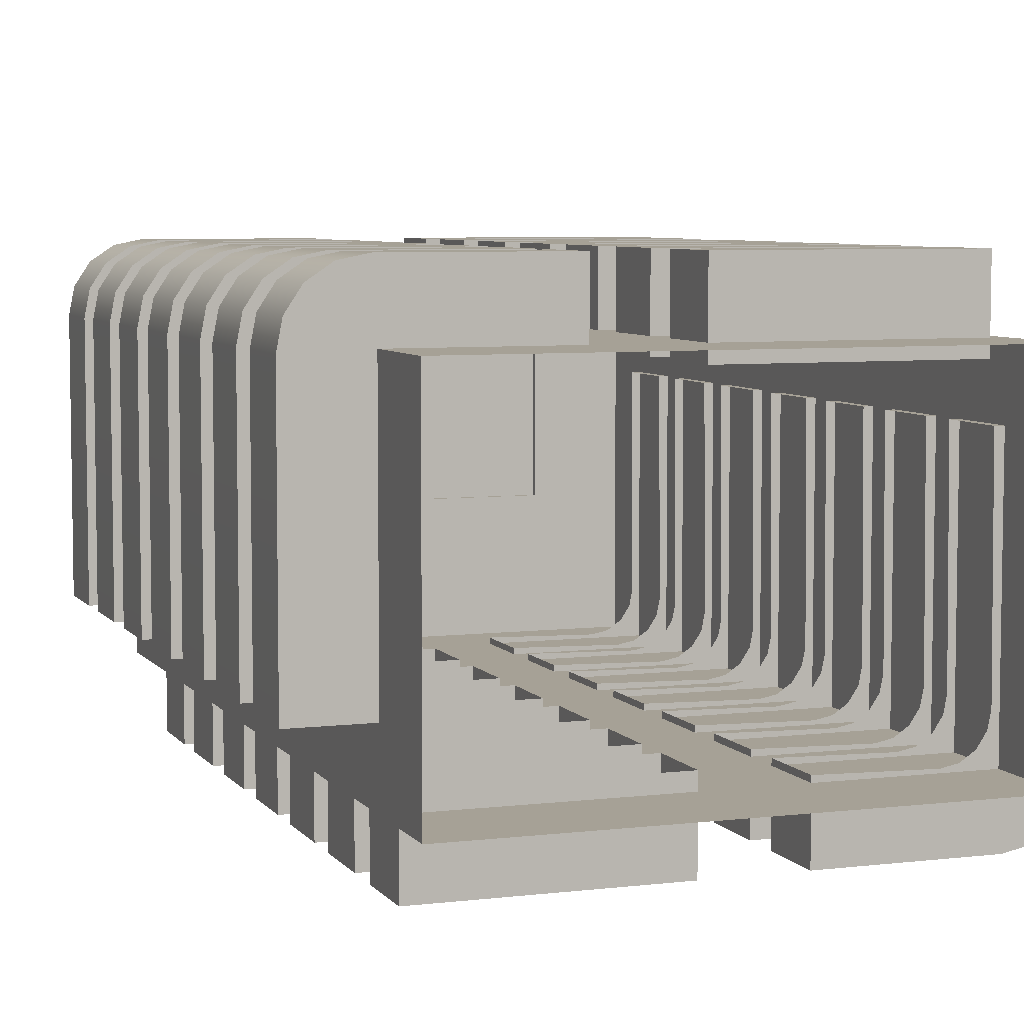
<metadata>
{"format":"obj","ext":"obj","renderer":"f3d","projection":"perspective","resolution":1024,"background":"white","views":[{"elev":6.2,"azim":-19.9,"up":"+Z"}]}
</metadata>
<code>
g default
v 0.01552 1.773 0.2504
v 0.3204 1.773 0.2504
v 0.01552 2.045 0.2504
v 0.3204 2.045 0.2504
v 0.01552 2.045 -0.0544
v 0.3204 2.045 -0.0544
v 0.01552 1.773 -0.0544
v 0.3204 1.773 -0.0544
v -0.5 0 0.3332
v 0.5 0 0.3332
v -0.5 1.782 0.3332
v 0.5 1.782 0.3332
v -0.5 1.782 -0.3332
v 0.5 1.782 -0.3332
v -0.5 0 -0.3332
v 0.5 0 -0.3332
v -0.2437 1.773 0.3021
v -0.0414 1.773 0.3021
v -0.2437 1.94 0.3021
v -0.0414 1.94 0.3021
v -0.2437 1.94 0.09977
v -0.0414 1.94 0.09977
v -0.2437 1.773 0.09977
v -0.0414 1.773 0.09977
v -0.3858 1.773 0.2245
v -0.3115 1.773 0.2245
v -0.3858 1.847 0.2245
v -0.3115 1.847 0.2245
v -0.3858 1.847 -0.04532
v -0.3115 1.847 -0.04532
v -0.3858 1.773 -0.04532
v -0.3115 1.773 -0.04532
v -0.6474 1.072 -0.1985
v -0.6474 1.214 -0.1985
v -0.1807 1.214 0.4678
v -0.1807 1.072 0.4678
v -0.6368 1.214 0.3814
v -0.6064 1.214 0.4268
v -0.561 1.214 0.4572
v -0.5074 1.214 0.4678
v -0.6474 1.214 0.3278
v -0.6474 1.072 0.3278
v -0.5074 1.072 0.4678
v -0.561 1.072 0.4572
v -0.6064 1.072 0.4268
v -0.6368 1.072 0.3814
v -0.1807 1.214 0.3211
v -0.1807 1.072 0.3211
v -0.4819 1.072 -0.1985
v -0.4819 1.214 -0.1985
v -0.3981 1.214 0.3261
v -0.4317 1.214 0.3194
v -0.4317 1.072 0.3194
v -0.3981 1.072 0.3261
v -0.4601 1.214 0.3004
v -0.4601 1.072 0.3004
v -0.4792 1.214 0.2719
v -0.4792 1.072 0.2719
v -0.4859 1.214 0.2383
v -0.4859 1.072 0.2383
v -0.4721 1.072 -0.3008
v -0.005321 1.072 -0.3008
v -0.4721 1.214 -0.3008
v -0.005321 1.214 -0.3008
v -0.4721 1.214 -0.4678
v -0.4721 1.072 -0.4678
v -0.005321 1.214 -0.4678
v -0.005321 1.072 -0.4678
v 0.6474 1.072 0.1985
v 0.6474 1.214 0.1985
v 0.1807 1.214 -0.4678
v 0.1807 1.072 -0.4678
v 0.6368 1.214 -0.3814
v 0.6064 1.214 -0.4268
v 0.561 1.214 -0.4572
v 0.5074 1.214 -0.4678
v 0.6474 1.214 -0.3278
v 0.6474 1.072 -0.3278
v 0.5074 1.072 -0.4678
v 0.561 1.072 -0.4572
v 0.6064 1.072 -0.4268
v 0.6368 1.072 -0.3814
v 0.1807 1.214 -0.3211
v 0.1807 1.072 -0.3211
v 0.4819 1.072 0.1985
v 0.4819 1.214 0.1985
v 0.3981 1.214 -0.3261
v 0.4317 1.214 -0.3194
v 0.4317 1.072 -0.3194
v 0.3981 1.072 -0.3261
v 0.4601 1.214 -0.3004
v 0.4601 1.072 -0.3004
v 0.4792 1.214 -0.2719
v 0.4792 1.072 -0.2719
v 0.4859 1.214 -0.2383
v 0.4859 1.072 -0.2383
v 0.4721 1.072 0.3008
v 0.005321 1.072 0.3008
v 0.4721 1.214 0.3008
v 0.005321 1.214 0.3008
v 0.4721 1.214 0.4678
v 0.4721 1.072 0.4678
v 0.005321 1.214 0.4678
v 0.005321 1.072 0.4678
v -0.6474 0.8529 -0.1985
v -0.6474 0.9946 -0.1985
v -0.1807 0.9946 0.4678
v -0.1807 0.8529 0.4678
v -0.6368 0.9946 0.3814
v -0.6064 0.9946 0.4268
v -0.561 0.9946 0.4572
v -0.5074 0.9946 0.4678
v -0.6474 0.9946 0.3278
v -0.6474 0.8529 0.3278
v -0.5074 0.8529 0.4678
v -0.561 0.8529 0.4572
v -0.6064 0.8529 0.4268
v -0.6368 0.8529 0.3814
v -0.1807 0.9946 0.3211
v -0.1807 0.8529 0.3211
v -0.4819 0.8529 -0.1985
v -0.4819 0.9946 -0.1985
v -0.3981 0.9946 0.3261
v -0.4317 0.9946 0.3194
v -0.4317 0.8529 0.3194
v -0.3981 0.8529 0.3261
v -0.4601 0.9946 0.3004
v -0.4601 0.8529 0.3004
v -0.4792 0.9946 0.2719
v -0.4792 0.8529 0.2719
v -0.4859 0.9946 0.2383
v -0.4859 0.8529 0.2383
v -0.4721 0.8529 -0.3008
v -0.005321 0.8529 -0.3008
v -0.4721 0.9946 -0.3008
v -0.005321 0.9946 -0.3008
v -0.4721 0.9946 -0.4678
v -0.4721 0.8529 -0.4678
v -0.005321 0.9946 -0.4678
v -0.005321 0.8529 -0.4678
v 0.6474 0.8529 0.1985
v 0.6474 0.9946 0.1985
v 0.1807 0.9946 -0.4678
v 0.1807 0.8529 -0.4678
v 0.6368 0.9946 -0.3814
v 0.6064 0.9946 -0.4268
v 0.561 0.9946 -0.4572
v 0.5074 0.9946 -0.4678
v 0.6474 0.9946 -0.3278
v 0.6474 0.8529 -0.3278
v 0.5074 0.8529 -0.4678
v 0.561 0.8529 -0.4572
v 0.6064 0.8529 -0.4268
v 0.6368 0.8529 -0.3814
v 0.1807 0.9946 -0.3211
v 0.1807 0.8529 -0.3211
v 0.4819 0.8529 0.1985
v 0.4819 0.9946 0.1985
v 0.3981 0.9946 -0.3261
v 0.4317 0.9946 -0.3194
v 0.4317 0.8529 -0.3194
v 0.3981 0.8529 -0.3261
v 0.4601 0.9946 -0.3004
v 0.4601 0.8529 -0.3004
v 0.4792 0.9946 -0.2719
v 0.4792 0.8529 -0.2719
v 0.4859 0.9946 -0.2383
v 0.4859 0.8529 -0.2383
v 0.4721 0.8529 0.3008
v 0.005321 0.8529 0.3008
v 0.4721 0.9946 0.3008
v 0.005321 0.9946 0.3008
v 0.4721 0.9946 0.4678
v 0.4721 0.8529 0.4678
v 0.005321 0.9946 0.4678
v 0.005321 0.8529 0.4678
v -0.6474 1.51 -0.1985
v -0.6474 1.652 -0.1985
v -0.1807 1.652 0.4678
v -0.1807 1.51 0.4678
v -0.6368 1.652 0.3814
v -0.6064 1.652 0.4268
v -0.561 1.652 0.4572
v -0.5074 1.652 0.4678
v -0.6474 1.652 0.3278
v -0.6474 1.51 0.3278
v -0.5074 1.51 0.4678
v -0.561 1.51 0.4572
v -0.6064 1.51 0.4268
v -0.6368 1.51 0.3814
v -0.1807 1.652 0.3211
v -0.1807 1.51 0.3211
v -0.4819 1.51 -0.1985
v -0.4819 1.652 -0.1985
v -0.3981 1.652 0.3261
v -0.4317 1.652 0.3194
v -0.4317 1.51 0.3194
v -0.3981 1.51 0.3261
v -0.4601 1.652 0.3004
v -0.4601 1.51 0.3004
v -0.4792 1.652 0.2719
v -0.4792 1.51 0.2719
v -0.4859 1.652 0.2383
v -0.4859 1.51 0.2383
v -0.4721 1.51 -0.3008
v -0.005321 1.51 -0.3008
v -0.4721 1.652 -0.3008
v -0.005321 1.652 -0.3008
v -0.4721 1.652 -0.4678
v -0.4721 1.51 -0.4678
v -0.005321 1.652 -0.4678
v -0.005321 1.51 -0.4678
v 0.6474 1.51 0.1985
v 0.6474 1.652 0.1985
v 0.1807 1.652 -0.4678
v 0.1807 1.51 -0.4678
v 0.6368 1.652 -0.3814
v 0.6064 1.652 -0.4268
v 0.561 1.652 -0.4572
v 0.5074 1.652 -0.4678
v 0.6474 1.652 -0.3278
v 0.6474 1.51 -0.3278
v 0.5074 1.51 -0.4678
v 0.561 1.51 -0.4572
v 0.6064 1.51 -0.4268
v 0.6368 1.51 -0.3814
v 0.1807 1.652 -0.3211
v 0.1807 1.51 -0.3211
v 0.4819 1.51 0.1985
v 0.4819 1.652 0.1985
v 0.3981 1.652 -0.3261
v 0.4317 1.652 -0.3194
v 0.4317 1.51 -0.3194
v 0.3981 1.51 -0.3261
v 0.4601 1.652 -0.3004
v 0.4601 1.51 -0.3004
v 0.4792 1.652 -0.2719
v 0.4792 1.51 -0.2719
v 0.4859 1.652 -0.2383
v 0.4859 1.51 -0.2383
v 0.4721 1.51 0.3008
v 0.005321 1.51 0.3008
v 0.4721 1.652 0.3008
v 0.005321 1.652 0.3008
v 0.4721 1.652 0.4678
v 0.4721 1.51 0.4678
v 0.005321 1.652 0.4678
v 0.005321 1.51 0.4678
v -0.6474 1.291 -0.1985
v -0.6474 1.433 -0.1985
v -0.1807 1.433 0.4678
v -0.1807 1.291 0.4678
v -0.6368 1.433 0.3814
v -0.6064 1.433 0.4268
v -0.561 1.433 0.4572
v -0.5074 1.433 0.4678
v -0.6474 1.433 0.3278
v -0.6474 1.291 0.3278
v -0.5074 1.291 0.4678
v -0.561 1.291 0.4572
v -0.6064 1.291 0.4268
v -0.6368 1.291 0.3814
v -0.1807 1.433 0.3211
v -0.1807 1.291 0.3211
v -0.4819 1.291 -0.1985
v -0.4819 1.433 -0.1985
v -0.3981 1.433 0.3261
v -0.4317 1.433 0.3194
v -0.4317 1.291 0.3194
v -0.3981 1.291 0.3261
v -0.4601 1.433 0.3004
v -0.4601 1.291 0.3004
v -0.4792 1.433 0.2719
v -0.4792 1.291 0.2719
v -0.4859 1.433 0.2383
v -0.4859 1.291 0.2383
v -0.4721 1.291 -0.3008
v -0.005321 1.291 -0.3008
v -0.4721 1.433 -0.3008
v -0.005321 1.433 -0.3008
v -0.4721 1.433 -0.4678
v -0.4721 1.291 -0.4678
v -0.005321 1.433 -0.4678
v -0.005321 1.291 -0.4678
v 0.6474 1.291 0.1985
v 0.6474 1.433 0.1985
v 0.1807 1.433 -0.4678
v 0.1807 1.291 -0.4678
v 0.6368 1.433 -0.3814
v 0.6064 1.433 -0.4268
v 0.561 1.433 -0.4572
v 0.5074 1.433 -0.4678
v 0.6474 1.433 -0.3278
v 0.6474 1.291 -0.3278
v 0.5074 1.291 -0.4678
v 0.561 1.291 -0.4572
v 0.6064 1.291 -0.4268
v 0.6368 1.291 -0.3814
v 0.1807 1.433 -0.3211
v 0.1807 1.291 -0.3211
v 0.4819 1.291 0.1985
v 0.4819 1.433 0.1985
v 0.3981 1.433 -0.3261
v 0.4317 1.433 -0.3194
v 0.4317 1.291 -0.3194
v 0.3981 1.291 -0.3261
v 0.4601 1.433 -0.3004
v 0.4601 1.291 -0.3004
v 0.4792 1.433 -0.2719
v 0.4792 1.291 -0.2719
v 0.4859 1.433 -0.2383
v 0.4859 1.291 -0.2383
v 0.4721 1.291 0.3008
v 0.005321 1.291 0.3008
v 0.4721 1.433 0.3008
v 0.005321 1.433 0.3008
v 0.4721 1.433 0.4678
v 0.4721 1.291 0.4678
v 0.005321 1.433 0.4678
v 0.005321 1.291 0.4678
v -0.6474 0.6338 -0.1985
v -0.6474 0.7755 -0.1985
v -0.1807 0.7755 0.4678
v -0.1807 0.6338 0.4678
v -0.6368 0.7755 0.3814
v -0.6064 0.7755 0.4268
v -0.561 0.7755 0.4572
v -0.5074 0.7755 0.4678
v -0.6474 0.7755 0.3278
v -0.6474 0.6338 0.3278
v -0.5074 0.6338 0.4678
v -0.561 0.6338 0.4572
v -0.6064 0.6338 0.4268
v -0.6368 0.6338 0.3814
v -0.1807 0.7755 0.3211
v -0.1807 0.6338 0.3211
v -0.4819 0.6338 -0.1985
v -0.4819 0.7755 -0.1985
v -0.3981 0.7755 0.3261
v -0.4317 0.7755 0.3194
v -0.4317 0.6338 0.3194
v -0.3981 0.6338 0.3261
v -0.4601 0.7755 0.3004
v -0.4601 0.6338 0.3004
v -0.4792 0.7755 0.2719
v -0.4792 0.6338 0.2719
v -0.4859 0.7755 0.2383
v -0.4859 0.6338 0.2383
v -0.4721 0.6338 -0.3008
v -0.005321 0.6338 -0.3008
v -0.4721 0.7755 -0.3008
v -0.005321 0.7755 -0.3008
v -0.4721 0.7755 -0.4678
v -0.4721 0.6338 -0.4678
v -0.005321 0.7755 -0.4678
v -0.005321 0.6338 -0.4678
v 0.6474 0.6338 0.1985
v 0.6474 0.7755 0.1985
v 0.1807 0.7755 -0.4678
v 0.1807 0.6338 -0.4678
v 0.6368 0.7755 -0.3814
v 0.6064 0.7755 -0.4268
v 0.561 0.7755 -0.4572
v 0.5074 0.7755 -0.4678
v 0.6474 0.7755 -0.3278
v 0.6474 0.6338 -0.3278
v 0.5074 0.6338 -0.4678
v 0.561 0.6338 -0.4572
v 0.6064 0.6338 -0.4268
v 0.6368 0.6338 -0.3814
v 0.1807 0.7755 -0.3211
v 0.1807 0.6338 -0.3211
v 0.4819 0.6338 0.1985
v 0.4819 0.7755 0.1985
v 0.3981 0.7755 -0.3261
v 0.4317 0.7755 -0.3194
v 0.4317 0.6338 -0.3194
v 0.3981 0.6338 -0.3261
v 0.4601 0.7755 -0.3004
v 0.4601 0.6338 -0.3004
v 0.4792 0.7755 -0.2719
v 0.4792 0.6338 -0.2719
v 0.4859 0.7755 -0.2383
v 0.4859 0.6338 -0.2383
v 0.4721 0.6338 0.3008
v 0.005321 0.6338 0.3008
v 0.4721 0.7755 0.3008
v 0.005321 0.7755 0.3008
v 0.4721 0.7755 0.4678
v 0.4721 0.6338 0.4678
v 0.005321 0.7755 0.4678
v 0.005321 0.6338 0.4678
v -0.6474 0.1955 -0.1985
v -0.6474 0.3372 -0.1985
v -0.1807 0.3372 0.4678
v -0.1807 0.1955 0.4678
v -0.6368 0.3372 0.3814
v -0.6064 0.3372 0.4268
v -0.561 0.3372 0.4572
v -0.5074 0.3372 0.4678
v -0.6474 0.3372 0.3278
v -0.6474 0.1955 0.3278
v -0.5074 0.1955 0.4678
v -0.561 0.1955 0.4572
v -0.6064 0.1955 0.4268
v -0.6368 0.1955 0.3814
v -0.1807 0.3372 0.3211
v -0.1807 0.1955 0.3211
v -0.4819 0.1955 -0.1985
v -0.4819 0.3372 -0.1985
v -0.3981 0.3372 0.3261
v -0.4317 0.3372 0.3194
v -0.4317 0.1955 0.3194
v -0.3981 0.1955 0.3261
v -0.4601 0.3372 0.3004
v -0.4601 0.1955 0.3004
v -0.4792 0.3372 0.2719
v -0.4792 0.1955 0.2719
v -0.4859 0.3372 0.2383
v -0.4859 0.1955 0.2383
v -0.4721 0.1955 -0.3008
v -0.005321 0.1955 -0.3008
v -0.4721 0.3372 -0.3008
v -0.005321 0.3372 -0.3008
v -0.4721 0.3372 -0.4678
v -0.4721 0.1955 -0.4678
v -0.005321 0.3372 -0.4678
v -0.005321 0.1955 -0.4678
v 0.6474 0.1955 0.1985
v 0.6474 0.3372 0.1985
v 0.1807 0.3372 -0.4678
v 0.1807 0.1955 -0.4678
v 0.6368 0.3372 -0.3814
v 0.6064 0.3372 -0.4268
v 0.561 0.3372 -0.4572
v 0.5074 0.3372 -0.4678
v 0.6474 0.3372 -0.3278
v 0.6474 0.1955 -0.3278
v 0.5074 0.1955 -0.4678
v 0.561 0.1955 -0.4572
v 0.6064 0.1955 -0.4268
v 0.6368 0.1955 -0.3814
v 0.1807 0.3372 -0.3211
v 0.1807 0.1955 -0.3211
v 0.4819 0.1955 0.1985
v 0.4819 0.3372 0.1985
v 0.3981 0.3372 -0.3261
v 0.4317 0.3372 -0.3194
v 0.4317 0.1955 -0.3194
v 0.3981 0.1955 -0.3261
v 0.4601 0.3372 -0.3004
v 0.4601 0.1955 -0.3004
v 0.4792 0.3372 -0.2719
v 0.4792 0.1955 -0.2719
v 0.4859 0.3372 -0.2383
v 0.4859 0.1955 -0.2383
v 0.4721 0.1955 0.3008
v 0.005321 0.1955 0.3008
v 0.4721 0.3372 0.3008
v 0.005321 0.3372 0.3008
v 0.4721 0.3372 0.4678
v 0.4721 0.1955 0.4678
v 0.005321 0.3372 0.4678
v 0.005321 0.1955 0.4678
v -0.6474 0.4146 -0.1985
v -0.6474 0.5563 -0.1985
v -0.1807 0.5563 0.4678
v -0.1807 0.4146 0.4678
v -0.6368 0.5563 0.3814
v -0.6064 0.5563 0.4268
v -0.561 0.5563 0.4572
v -0.5074 0.5563 0.4678
v -0.6474 0.5563 0.3278
v -0.6474 0.4146 0.3278
v -0.5074 0.4146 0.4678
v -0.561 0.4146 0.4572
v -0.6064 0.4146 0.4268
v -0.6368 0.4146 0.3814
v -0.1807 0.5563 0.3211
v -0.1807 0.4146 0.3211
v -0.4819 0.4146 -0.1985
v -0.4819 0.5563 -0.1985
v -0.3981 0.5563 0.3261
v -0.4317 0.5563 0.3194
v -0.4317 0.4146 0.3194
v -0.3981 0.4146 0.3261
v -0.4601 0.5563 0.3004
v -0.4601 0.4146 0.3004
v -0.4792 0.5563 0.2719
v -0.4792 0.4146 0.2719
v -0.4859 0.5563 0.2383
v -0.4859 0.4146 0.2383
v -0.4721 0.4146 -0.3008
v -0.005321 0.4146 -0.3008
v -0.4721 0.5563 -0.3008
v -0.005321 0.5563 -0.3008
v -0.4721 0.5563 -0.4678
v -0.4721 0.4146 -0.4678
v -0.005321 0.5563 -0.4678
v -0.005321 0.4146 -0.4678
v 0.6474 0.4146 0.1985
v 0.6474 0.5563 0.1985
v 0.1807 0.5563 -0.4678
v 0.1807 0.4146 -0.4678
v 0.6368 0.5563 -0.3814
v 0.6064 0.5563 -0.4268
v 0.561 0.5563 -0.4572
v 0.5074 0.5563 -0.4678
v 0.6474 0.5563 -0.3278
v 0.6474 0.4146 -0.3278
v 0.5074 0.4146 -0.4678
v 0.561 0.4146 -0.4572
v 0.6064 0.4146 -0.4268
v 0.6368 0.4146 -0.3814
v 0.1807 0.5563 -0.3211
v 0.1807 0.4146 -0.3211
v 0.4819 0.4146 0.1985
v 0.4819 0.5563 0.1985
v 0.3981 0.5563 -0.3261
v 0.4317 0.5563 -0.3194
v 0.4317 0.4146 -0.3194
v 0.3981 0.4146 -0.3261
v 0.4601 0.5563 -0.3004
v 0.4601 0.4146 -0.3004
v 0.4792 0.5563 -0.2719
v 0.4792 0.4146 -0.2719
v 0.4859 0.5563 -0.2383
v 0.4859 0.4146 -0.2383
v 0.4721 0.4146 0.3008
v 0.005321 0.4146 0.3008
v 0.4721 0.5563 0.3008
v 0.005321 0.5563 0.3008
v 0.4721 0.5563 0.4678
v 0.4721 0.4146 0.4678
v 0.005321 0.5563 0.4678
v 0.005321 0.4146 0.4678
g Building_02_Done
f 1 2 4 3
f 3 4 6 5
f 5 6 8 7
f 2 8 6 4
f 7 1 3 5
f 9 10 12 11
f 11 12 14 13
f 13 14 16 15
f 10 16 14 12
f 15 9 11 13
f 17 18 20 19
f 19 20 22 21
f 21 22 24 23
f 18 24 22 20
f 23 17 19 21
f 25 26 28 27
f 27 28 30 29
f 29 30 32 31
f 26 32 30 28
f 31 25 27 29
f 35 40 43 36
f 33 42 41 34
f 40 39 44 43
f 39 38 45 44
f 38 37 46 45
f 37 41 42 46
f 36 48 47 35
f 34 50 49 33
f 39 40 51 52
f 43 44 53 54
f 38 39 52 55
f 44 45 56 53
f 37 38 55 57
f 45 46 58 56
f 41 37 57 59
f 46 42 60 58
f 35 47 51 40
f 48 36 43 54
f 33 49 60 42
f 50 34 41 59
f 65 67 68 66
f 66 61 63 65
f 63 64 67 65
f 62 61 66 68
f 64 62 68 67
f 71 76 79 72
f 69 78 77 70
f 76 75 80 79
f 75 74 81 80
f 74 73 82 81
f 73 77 78 82
f 72 84 83 71
f 70 86 85 69
f 75 76 87 88
f 79 80 89 90
f 74 75 88 91
f 80 81 92 89
f 73 74 91 93
f 81 82 94 92
f 77 73 93 95
f 82 78 96 94
f 71 83 87 76
f 84 72 79 90
f 69 85 96 78
f 86 70 77 95
f 101 103 104 102
f 102 97 99 101
f 99 100 103 101
f 98 97 102 104
f 100 98 104 103
f 107 112 115 108
f 105 114 113 106
f 112 111 116 115
f 111 110 117 116
f 110 109 118 117
f 109 113 114 118
f 108 120 119 107
f 106 122 121 105
f 111 112 123 124
f 115 116 125 126
f 110 111 124 127
f 116 117 128 125
f 109 110 127 129
f 117 118 130 128
f 113 109 129 131
f 118 114 132 130
f 107 119 123 112
f 120 108 115 126
f 105 121 132 114
f 122 106 113 131
f 137 139 140 138
f 138 133 135 137
f 135 136 139 137
f 134 133 138 140
f 136 134 140 139
f 143 148 151 144
f 141 150 149 142
f 148 147 152 151
f 147 146 153 152
f 146 145 154 153
f 145 149 150 154
f 144 156 155 143
f 142 158 157 141
f 147 148 159 160
f 151 152 161 162
f 146 147 160 163
f 152 153 164 161
f 145 146 163 165
f 153 154 166 164
f 149 145 165 167
f 154 150 168 166
f 143 155 159 148
f 156 144 151 162
f 141 157 168 150
f 158 142 149 167
f 173 175 176 174
f 174 169 171 173
f 171 172 175 173
f 170 169 174 176
f 172 170 176 175
f 179 184 187 180
f 177 186 185 178
f 184 183 188 187
f 183 182 189 188
f 182 181 190 189
f 181 185 186 190
f 180 192 191 179
f 178 194 193 177
f 183 184 195 196
f 187 188 197 198
f 182 183 196 199
f 188 189 200 197
f 181 182 199 201
f 189 190 202 200
f 185 181 201 203
f 190 186 204 202
f 179 191 195 184
f 192 180 187 198
f 177 193 204 186
f 194 178 185 203
f 209 211 212 210
f 210 205 207 209
f 207 208 211 209
f 206 205 210 212
f 208 206 212 211
f 215 220 223 216
f 213 222 221 214
f 220 219 224 223
f 219 218 225 224
f 218 217 226 225
f 217 221 222 226
f 216 228 227 215
f 214 230 229 213
f 219 220 231 232
f 223 224 233 234
f 218 219 232 235
f 224 225 236 233
f 217 218 235 237
f 225 226 238 236
f 221 217 237 239
f 226 222 240 238
f 215 227 231 220
f 228 216 223 234
f 213 229 240 222
f 230 214 221 239
f 245 247 248 246
f 246 241 243 245
f 243 244 247 245
f 242 241 246 248
f 244 242 248 247
f 251 256 259 252
f 249 258 257 250
f 256 255 260 259
f 255 254 261 260
f 254 253 262 261
f 253 257 258 262
f 252 264 263 251
f 250 266 265 249
f 255 256 267 268
f 259 260 269 270
f 254 255 268 271
f 260 261 272 269
f 253 254 271 273
f 261 262 274 272
f 257 253 273 275
f 262 258 276 274
f 251 263 267 256
f 264 252 259 270
f 249 265 276 258
f 266 250 257 275
f 281 283 284 282
f 282 277 279 281
f 279 280 283 281
f 278 277 282 284
f 280 278 284 283
f 287 292 295 288
f 285 294 293 286
f 292 291 296 295
f 291 290 297 296
f 290 289 298 297
f 289 293 294 298
f 288 300 299 287
f 286 302 301 285
f 291 292 303 304
f 295 296 305 306
f 290 291 304 307
f 296 297 308 305
f 289 290 307 309
f 297 298 310 308
f 293 289 309 311
f 298 294 312 310
f 287 299 303 292
f 300 288 295 306
f 285 301 312 294
f 302 286 293 311
f 317 319 320 318
f 318 313 315 317
f 315 316 319 317
f 314 313 318 320
f 316 314 320 319
f 323 328 331 324
f 321 330 329 322
f 328 327 332 331
f 327 326 333 332
f 326 325 334 333
f 325 329 330 334
f 324 336 335 323
f 322 338 337 321
f 327 328 339 340
f 331 332 341 342
f 326 327 340 343
f 332 333 344 341
f 325 326 343 345
f 333 334 346 344
f 329 325 345 347
f 334 330 348 346
f 323 335 339 328
f 336 324 331 342
f 321 337 348 330
f 338 322 329 347
f 353 355 356 354
f 354 349 351 353
f 351 352 355 353
f 350 349 354 356
f 352 350 356 355
f 359 364 367 360
f 357 366 365 358
f 364 363 368 367
f 363 362 369 368
f 362 361 370 369
f 361 365 366 370
f 360 372 371 359
f 358 374 373 357
f 363 364 375 376
f 367 368 377 378
f 362 363 376 379
f 368 369 380 377
f 361 362 379 381
f 369 370 382 380
f 365 361 381 383
f 370 366 384 382
f 359 371 375 364
f 372 360 367 378
f 357 373 384 366
f 374 358 365 383
f 389 391 392 390
f 390 385 387 389
f 387 388 391 389
f 386 385 390 392
f 388 386 392 391
f 395 400 403 396
f 393 402 401 394
f 400 399 404 403
f 399 398 405 404
f 398 397 406 405
f 397 401 402 406
f 396 408 407 395
f 394 410 409 393
f 399 400 411 412
f 403 404 413 414
f 398 399 412 415
f 404 405 416 413
f 397 398 415 417
f 405 406 418 416
f 401 397 417 419
f 406 402 420 418
f 395 407 411 400
f 408 396 403 414
f 393 409 420 402
f 410 394 401 419
f 425 427 428 426
f 426 421 423 425
f 423 424 427 425
f 422 421 426 428
f 424 422 428 427
f 431 436 439 432
f 429 438 437 430
f 436 435 440 439
f 435 434 441 440
f 434 433 442 441
f 433 437 438 442
f 432 444 443 431
f 430 446 445 429
f 435 436 447 448
f 439 440 449 450
f 434 435 448 451
f 440 441 452 449
f 433 434 451 453
f 441 442 454 452
f 437 433 453 455
f 442 438 456 454
f 431 443 447 436
f 444 432 439 450
f 429 445 456 438
f 446 430 437 455
f 461 463 464 462
f 462 457 459 461
f 459 460 463 461
f 458 457 462 464
f 460 458 464 463
f 467 472 475 468
f 465 474 473 466
f 472 471 476 475
f 471 470 477 476
f 470 469 478 477
f 469 473 474 478
f 468 480 479 467
f 466 482 481 465
f 471 472 483 484
f 475 476 485 486
f 470 471 484 487
f 476 477 488 485
f 469 470 487 489
f 477 478 490 488
f 473 469 489 491
f 478 474 492 490
f 467 479 483 472
f 480 468 475 486
f 465 481 492 474
f 482 466 473 491
f 497 499 500 498
f 498 493 495 497
f 495 496 499 497
f 494 493 498 500
f 496 494 500 499
f 503 508 511 504
f 501 510 509 502
f 508 507 512 511
f 507 506 513 512
f 506 505 514 513
f 505 509 510 514
f 504 516 515 503
f 502 518 517 501
f 507 508 519 520
f 511 512 521 522
f 506 507 520 523
f 512 513 524 521
f 505 506 523 525
f 513 514 526 524
f 509 505 525 527
f 514 510 528 526
f 503 515 519 508
f 516 504 511 522
f 501 517 528 510
f 518 502 509 527
f 533 535 536 534
f 534 529 531 533
f 531 532 535 533
f 530 529 534 536
f 532 530 536 535

</code>
